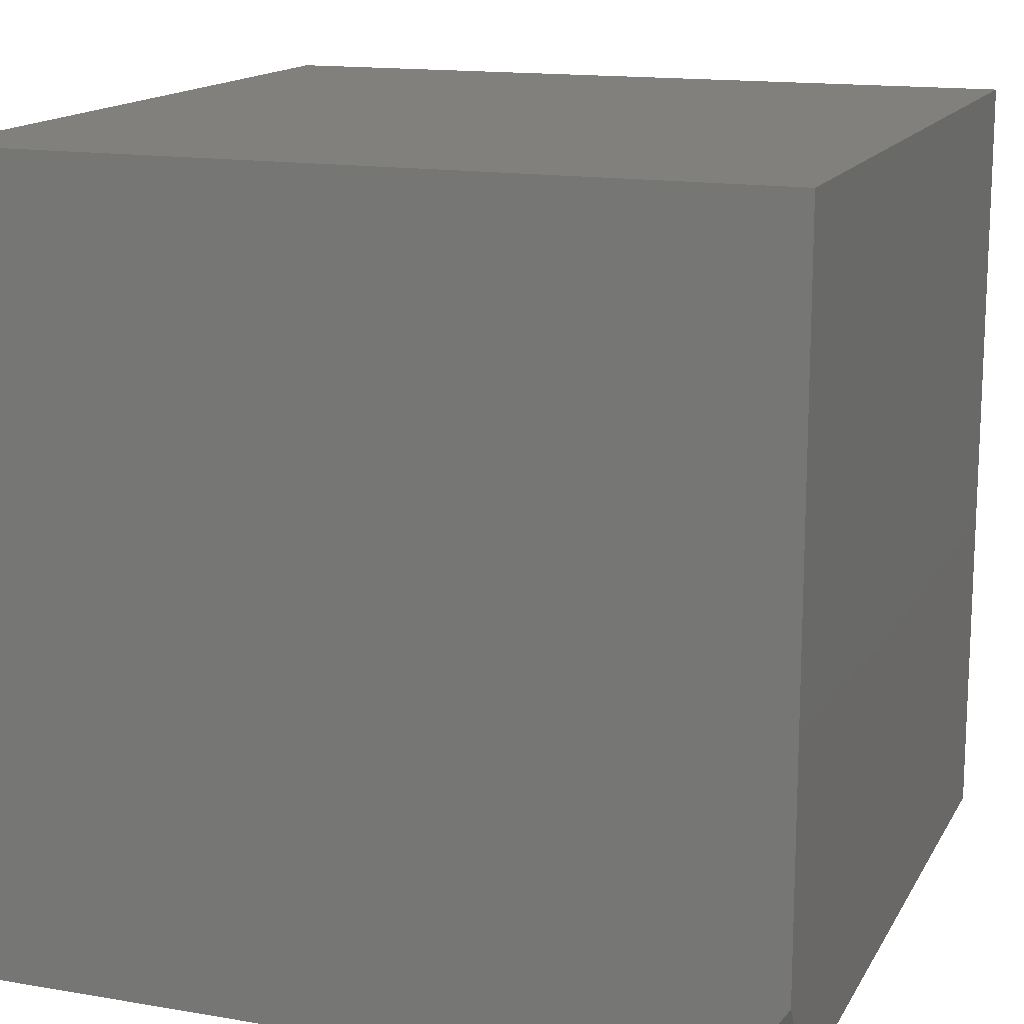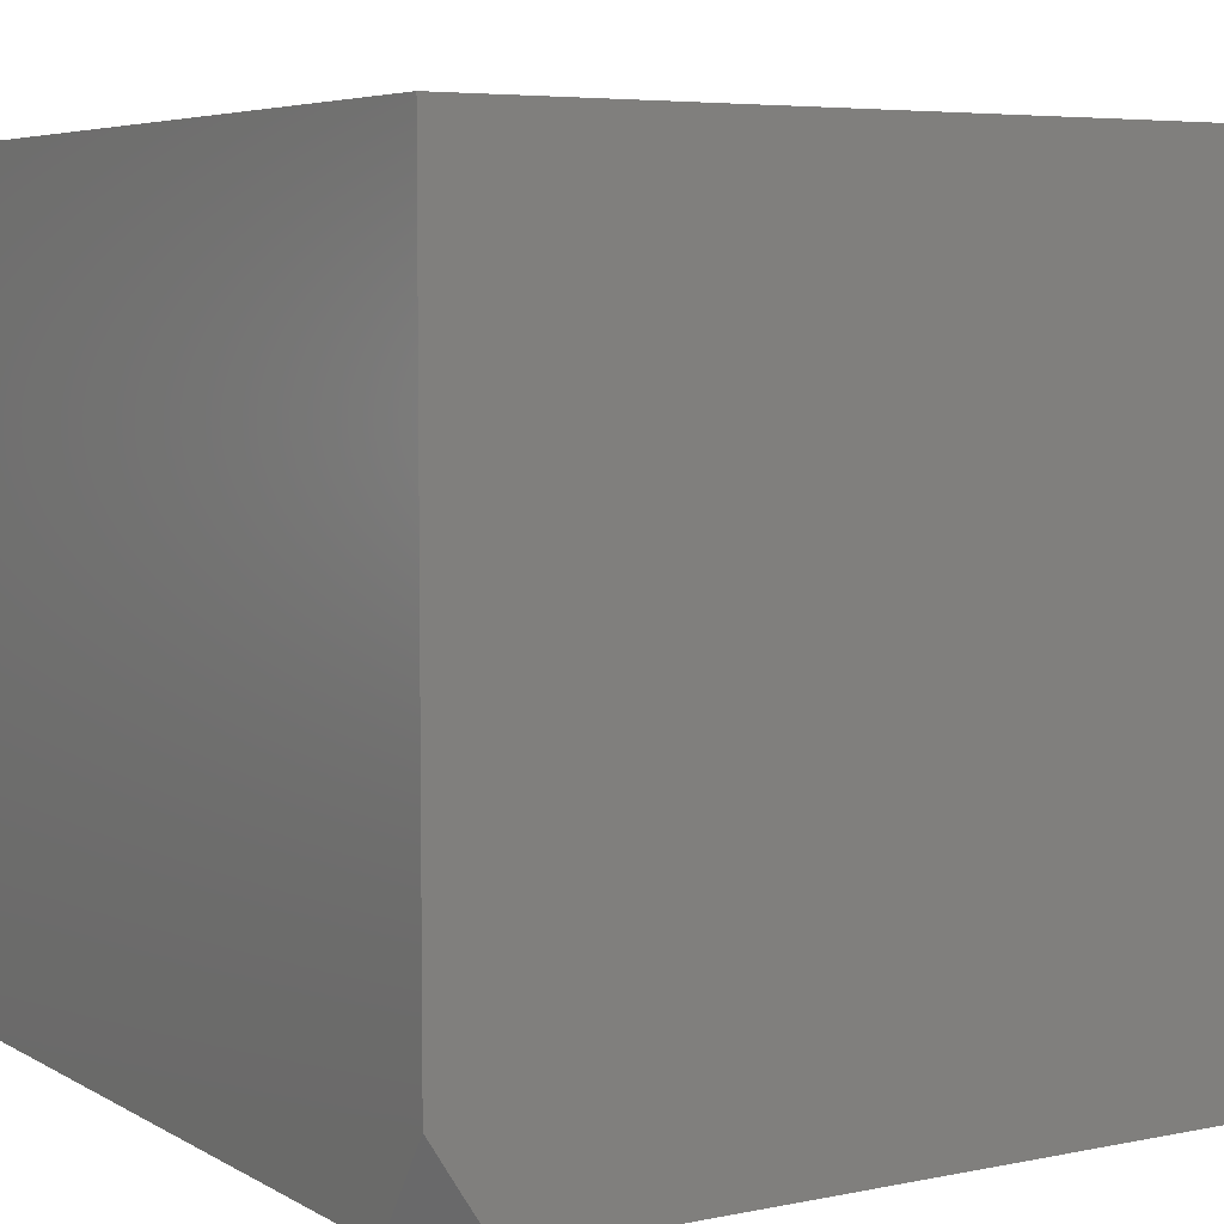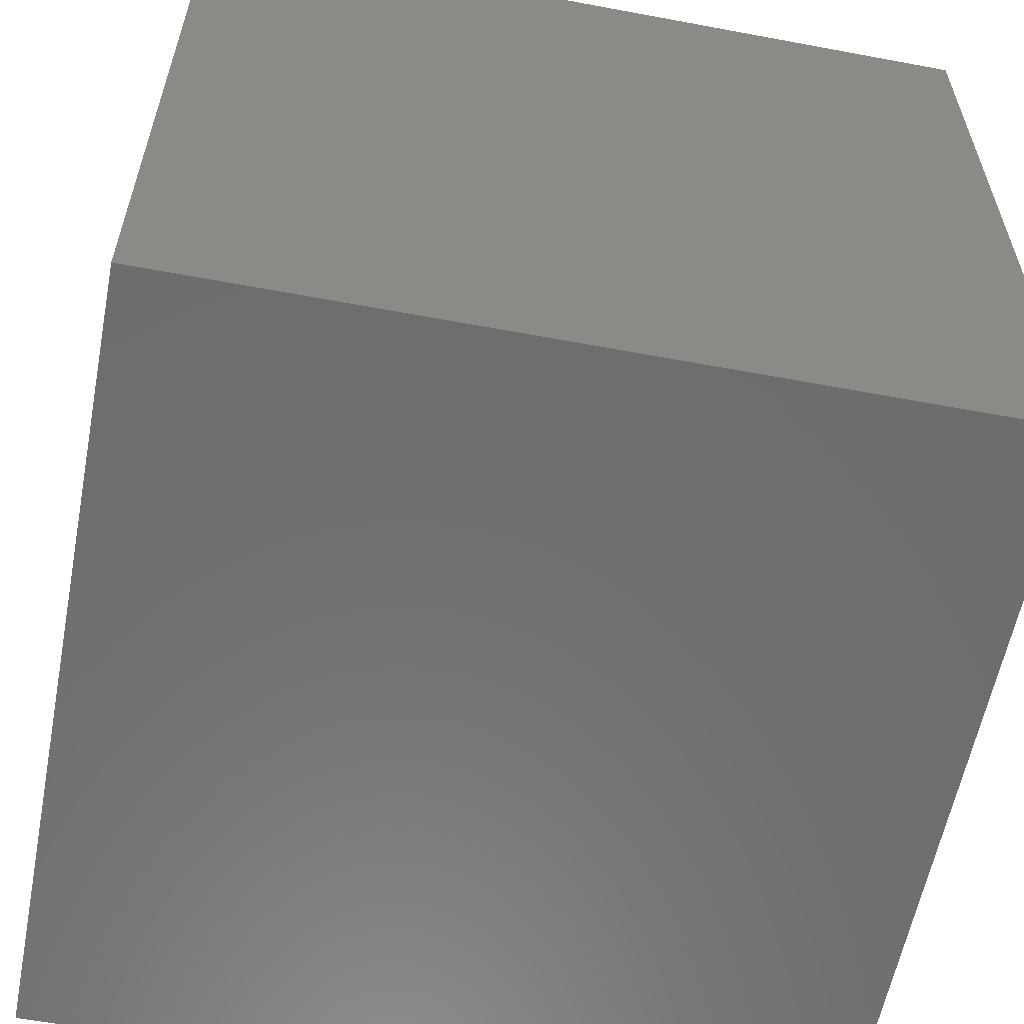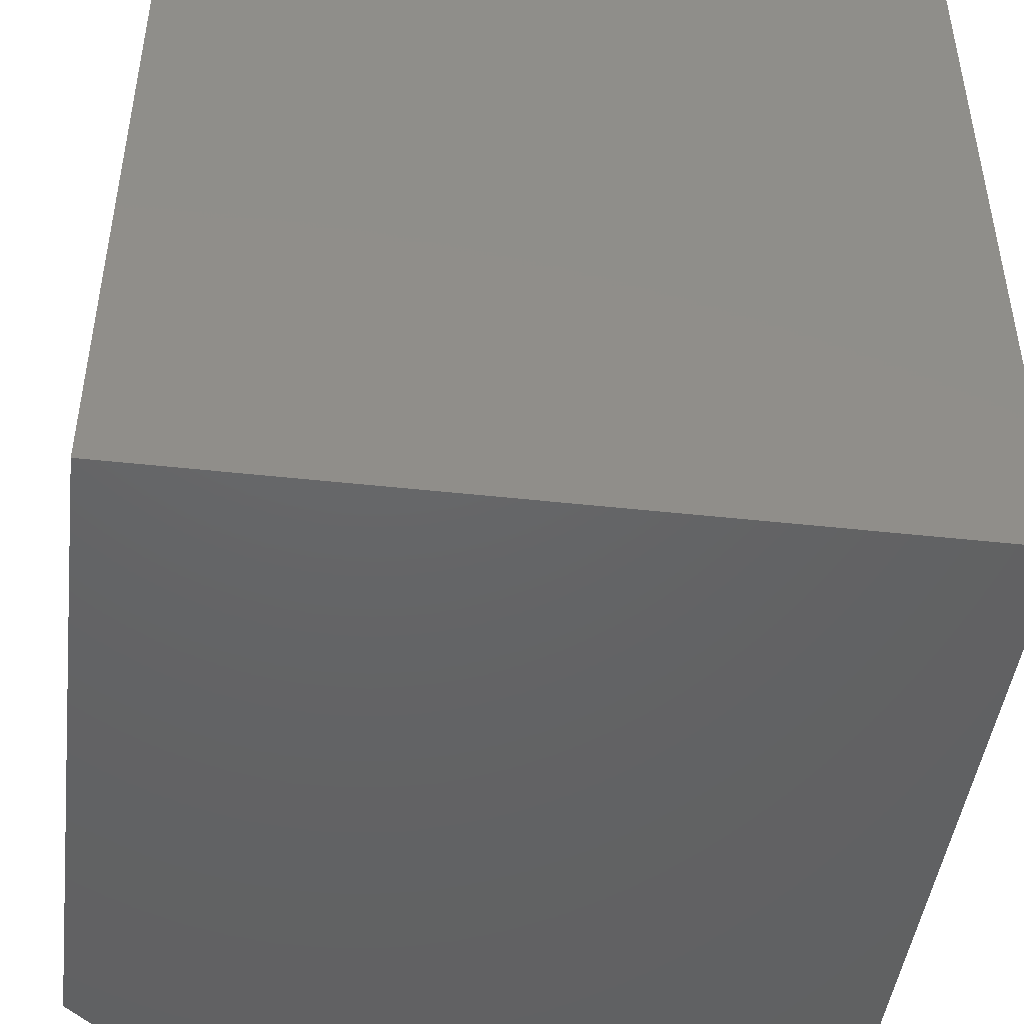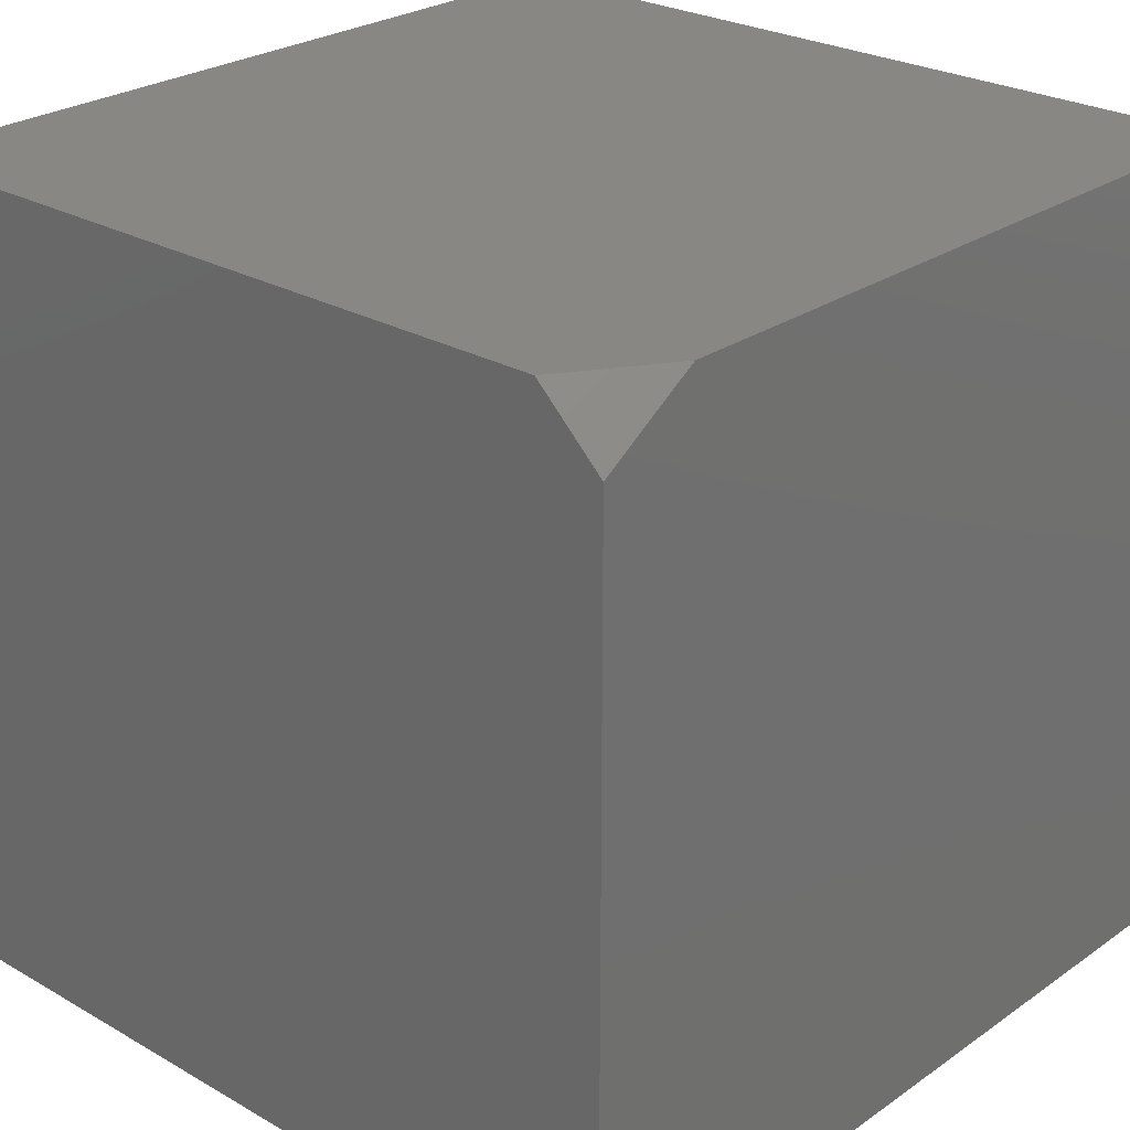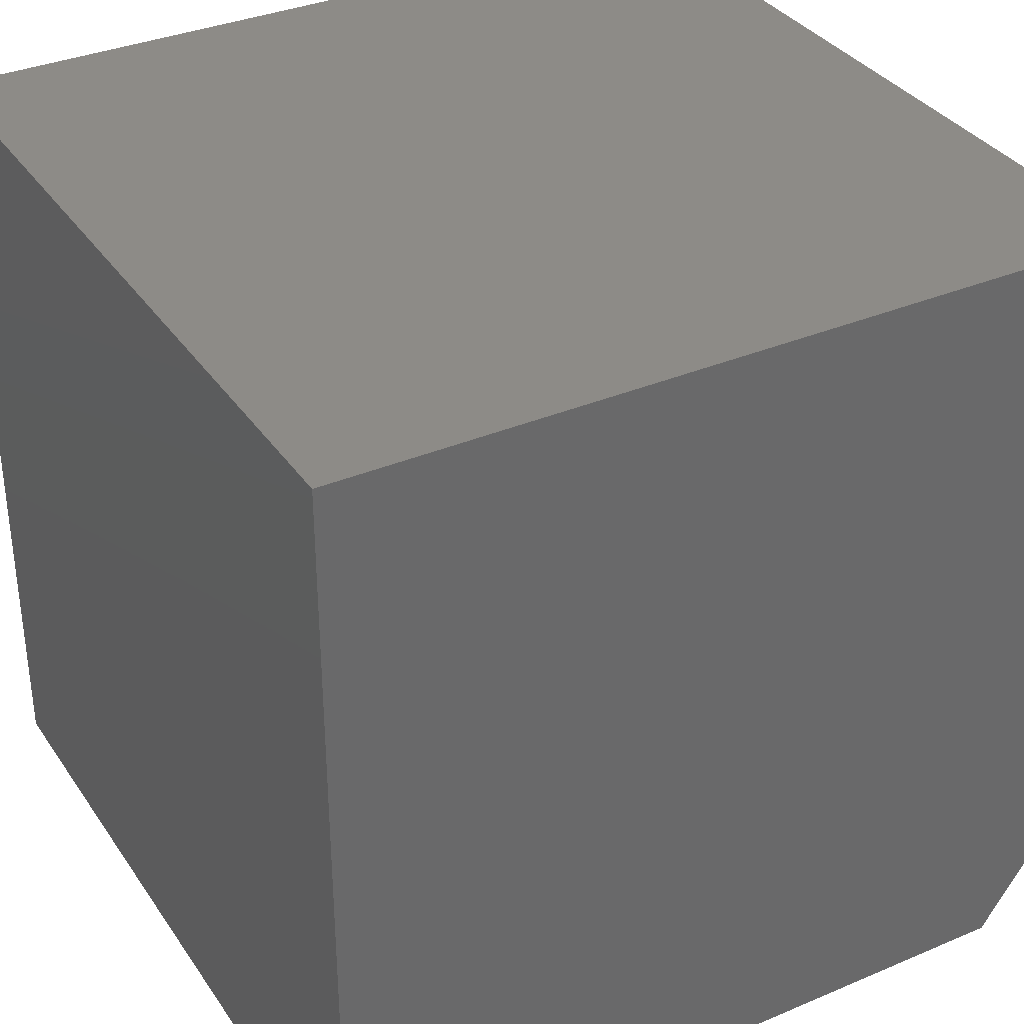
<metadata>
{"format":"stl","ext":"stl","renderer":"f3d","projection":"perspective","resolution":1024,"background":"white","views":[{"elev":14.9,"azim":-159.9,"up":"+Z"},{"elev":5.6,"azim":-121.8,"up":"+Z"},{"elev":-59.2,"azim":-100.9,"up":"+Y"},{"elev":-45.9,"azim":-7.2,"up":"+Z"},{"elev":25.9,"azim":-137.7,"up":"+Y"},{"elev":34.8,"azim":150.5,"up":"+Z"}]}
</metadata>
<code>
# stl→obj: 12 verts, 20 faces
v -6.919 7 -5
v -7 6.923 -5
v -6.96 7 -4.94
v -7 6.962 -4.94
v -7 7 -4.879
v -7 6 -5
v -7 6 -4
v -7 7 -4
v -6 6 -5
v -6 7 -5
v -6 7 -4
v -6 6 -4
f 1 2 3
f 3 2 4
f 3 4 5
f 4 6 5
f 5 6 7
f 5 7 8
f 4 2 6
f 6 2 9
f 9 2 1
f 9 1 10
f 11 8 12
f 12 8 7
f 7 6 12
f 12 6 9
f 1 3 10
f 10 3 5
f 10 5 11
f 11 5 8
f 12 9 11
f 11 9 10

</code>
